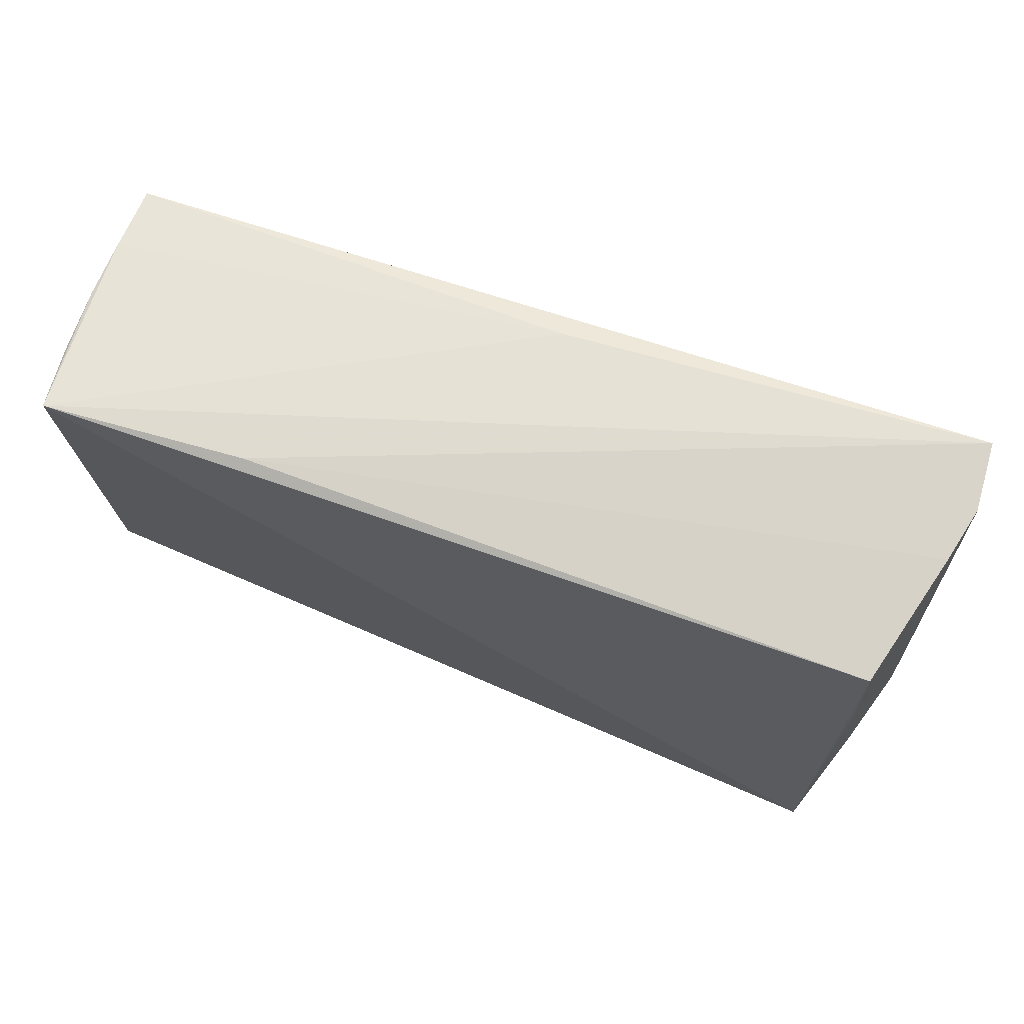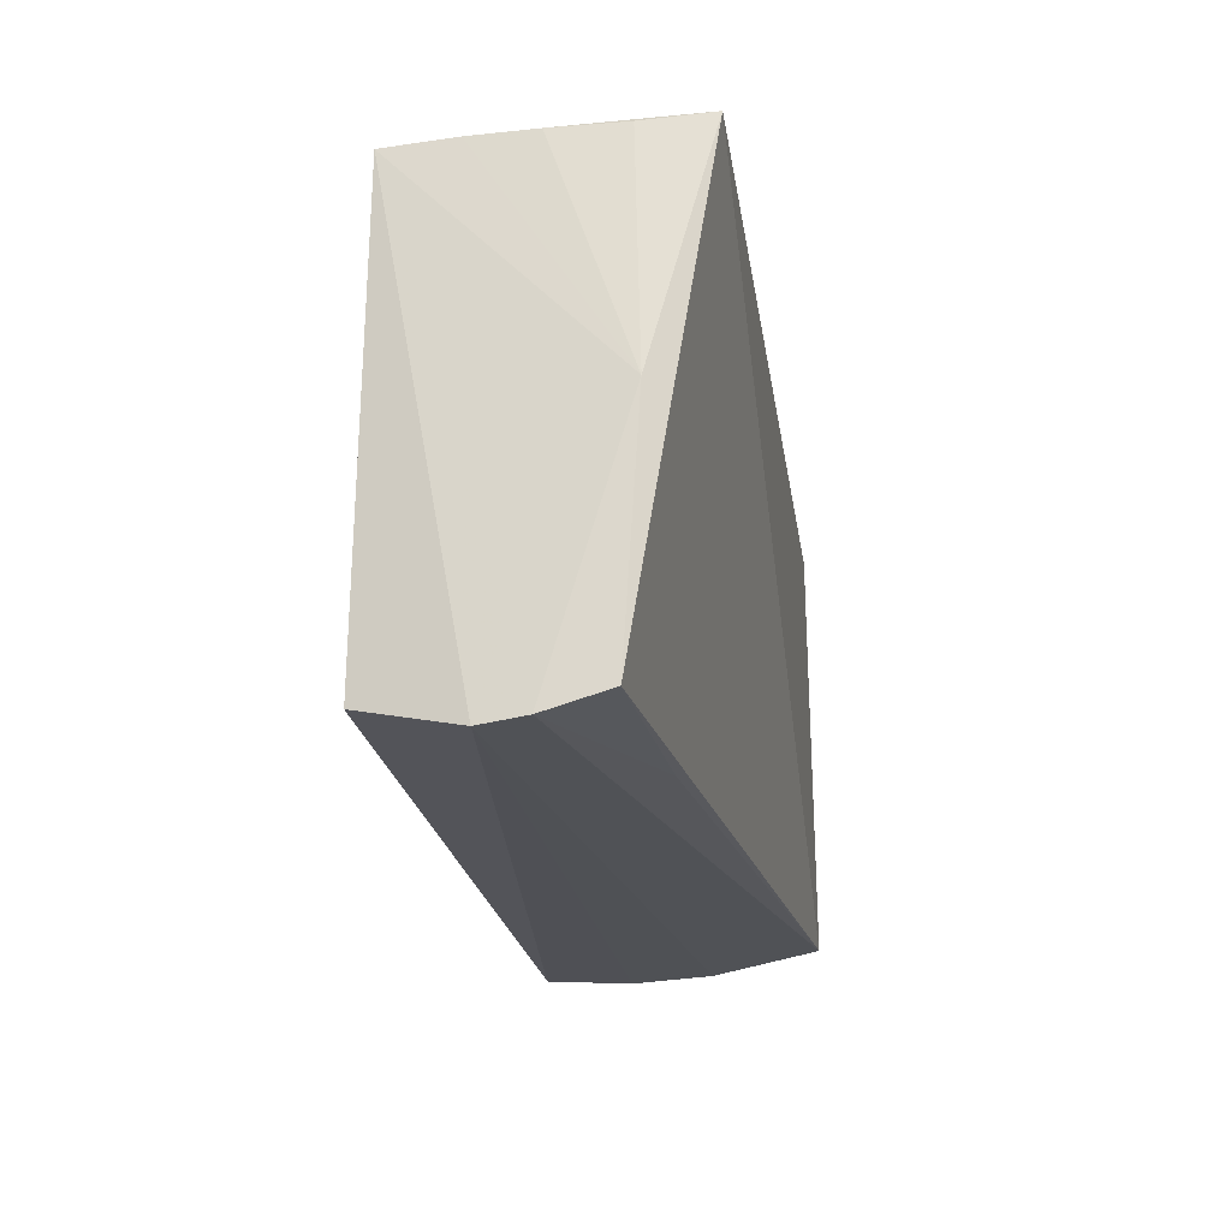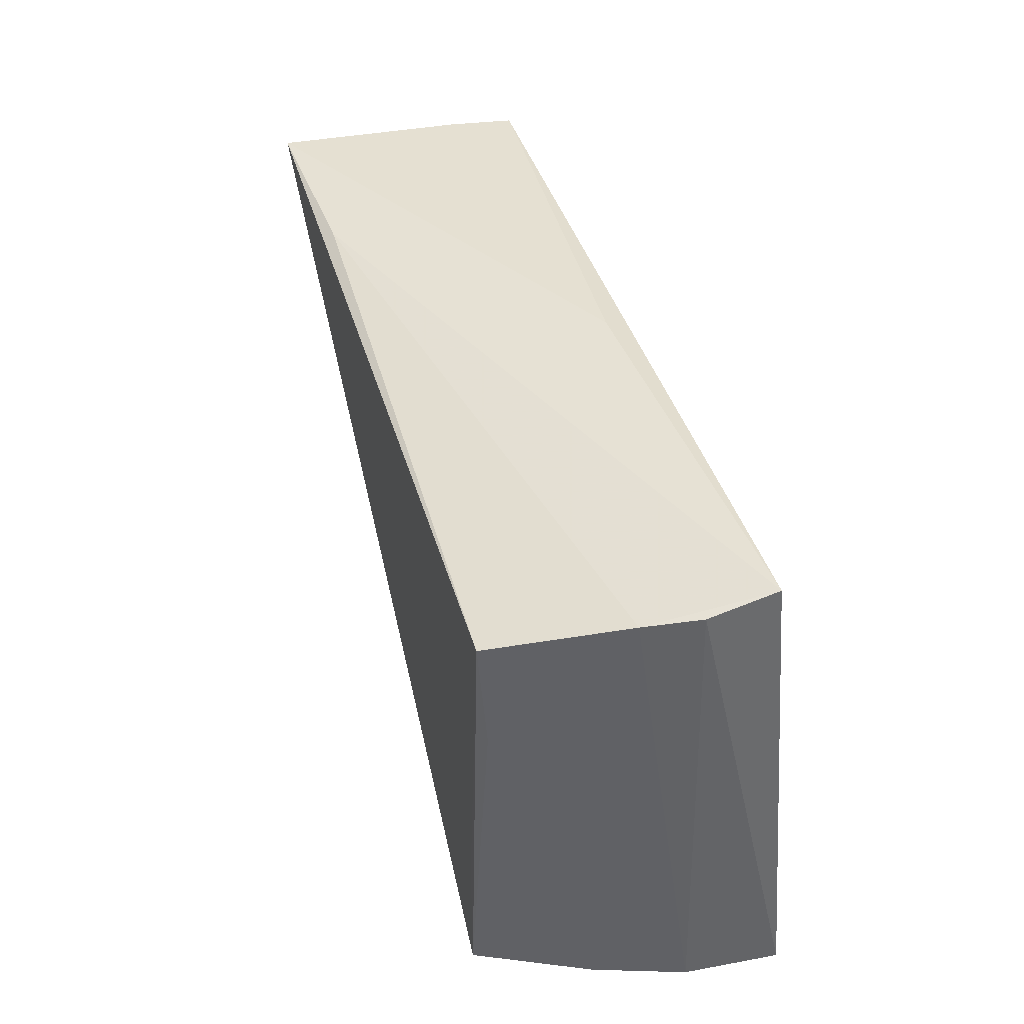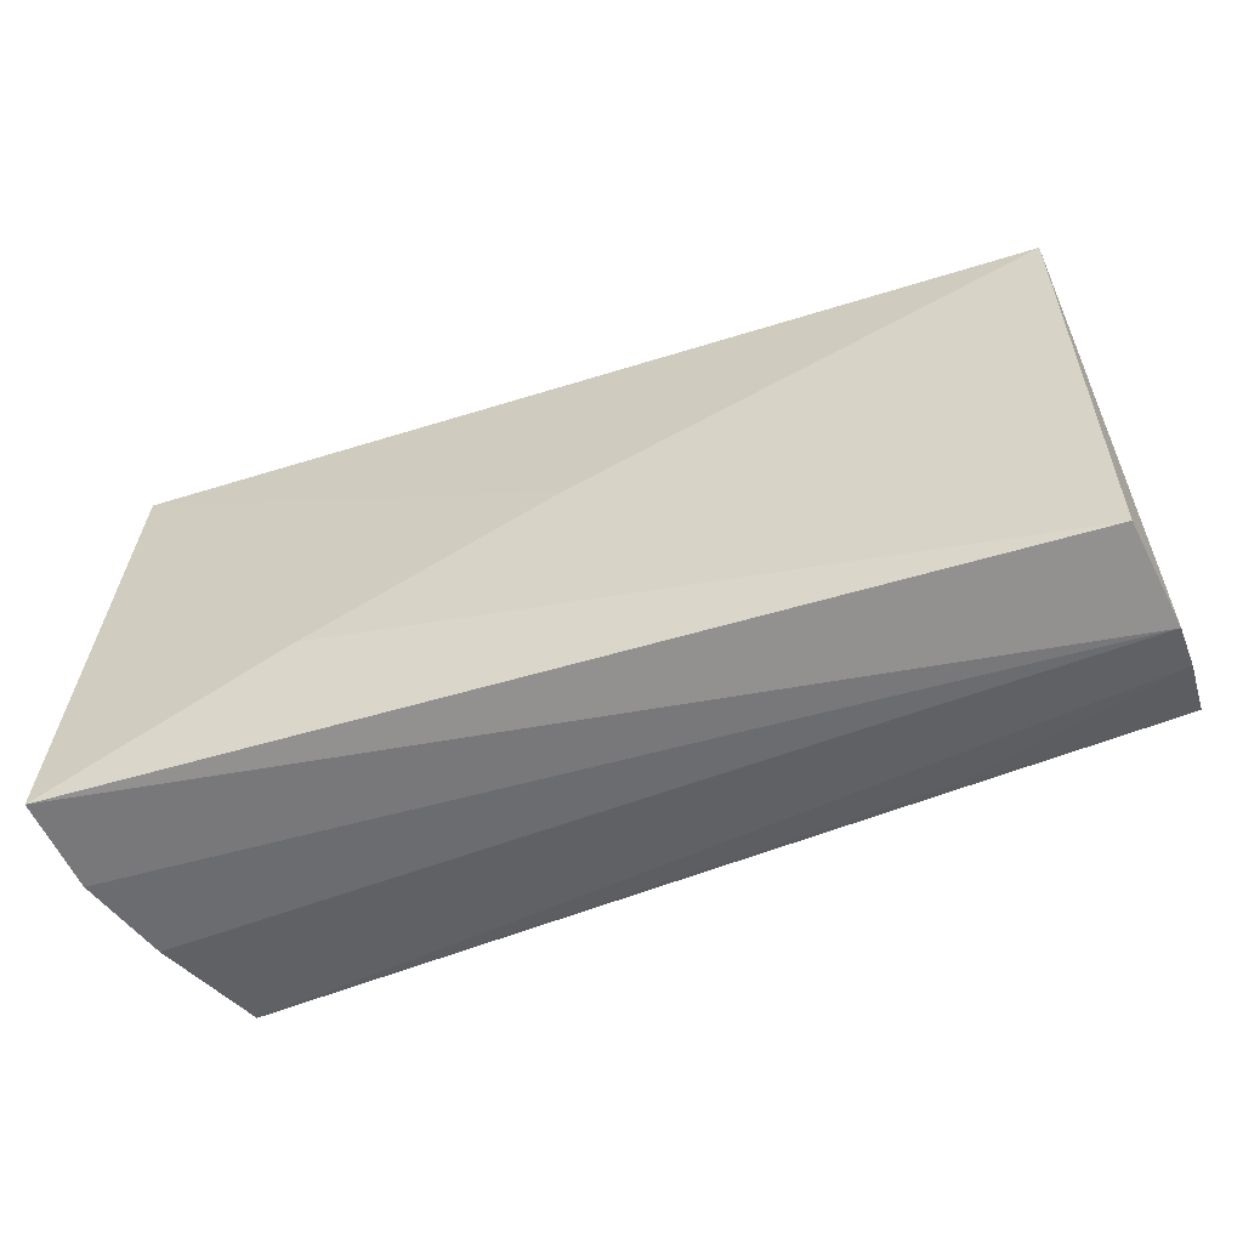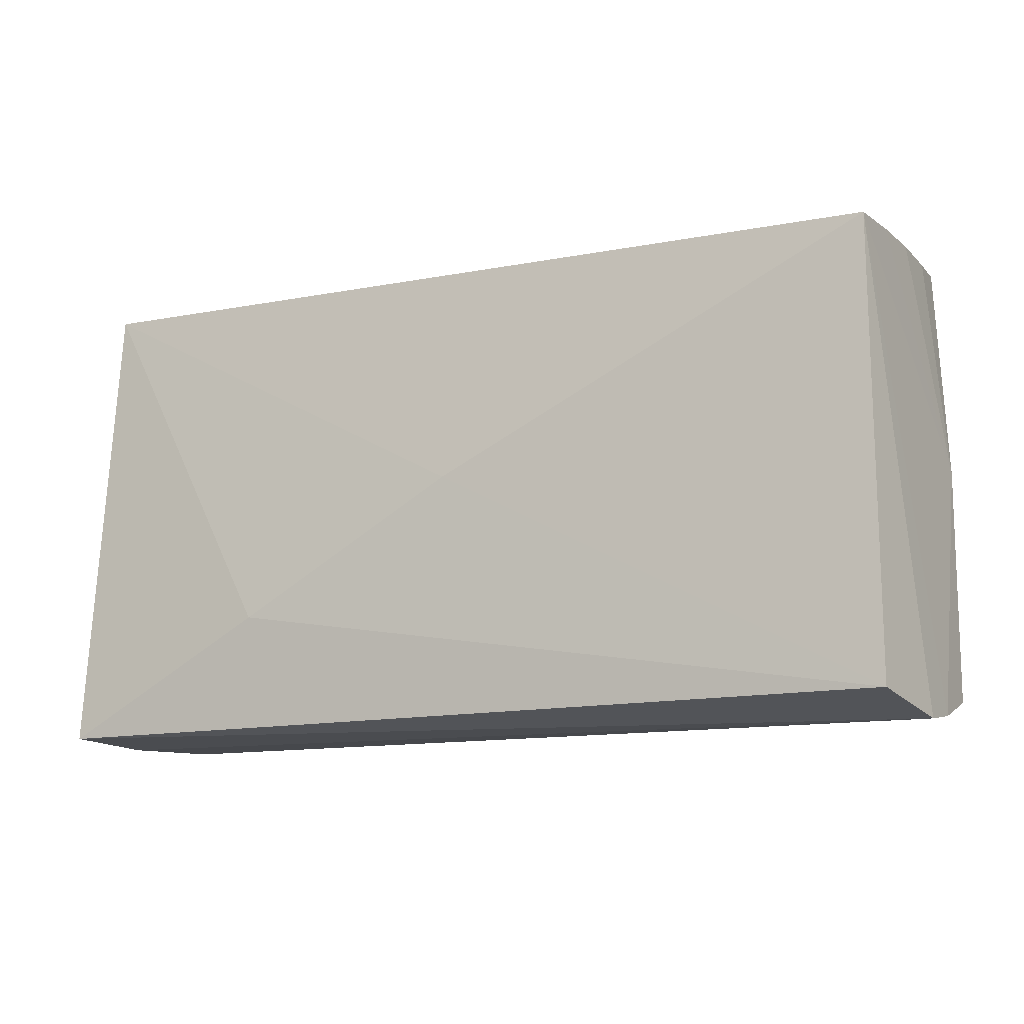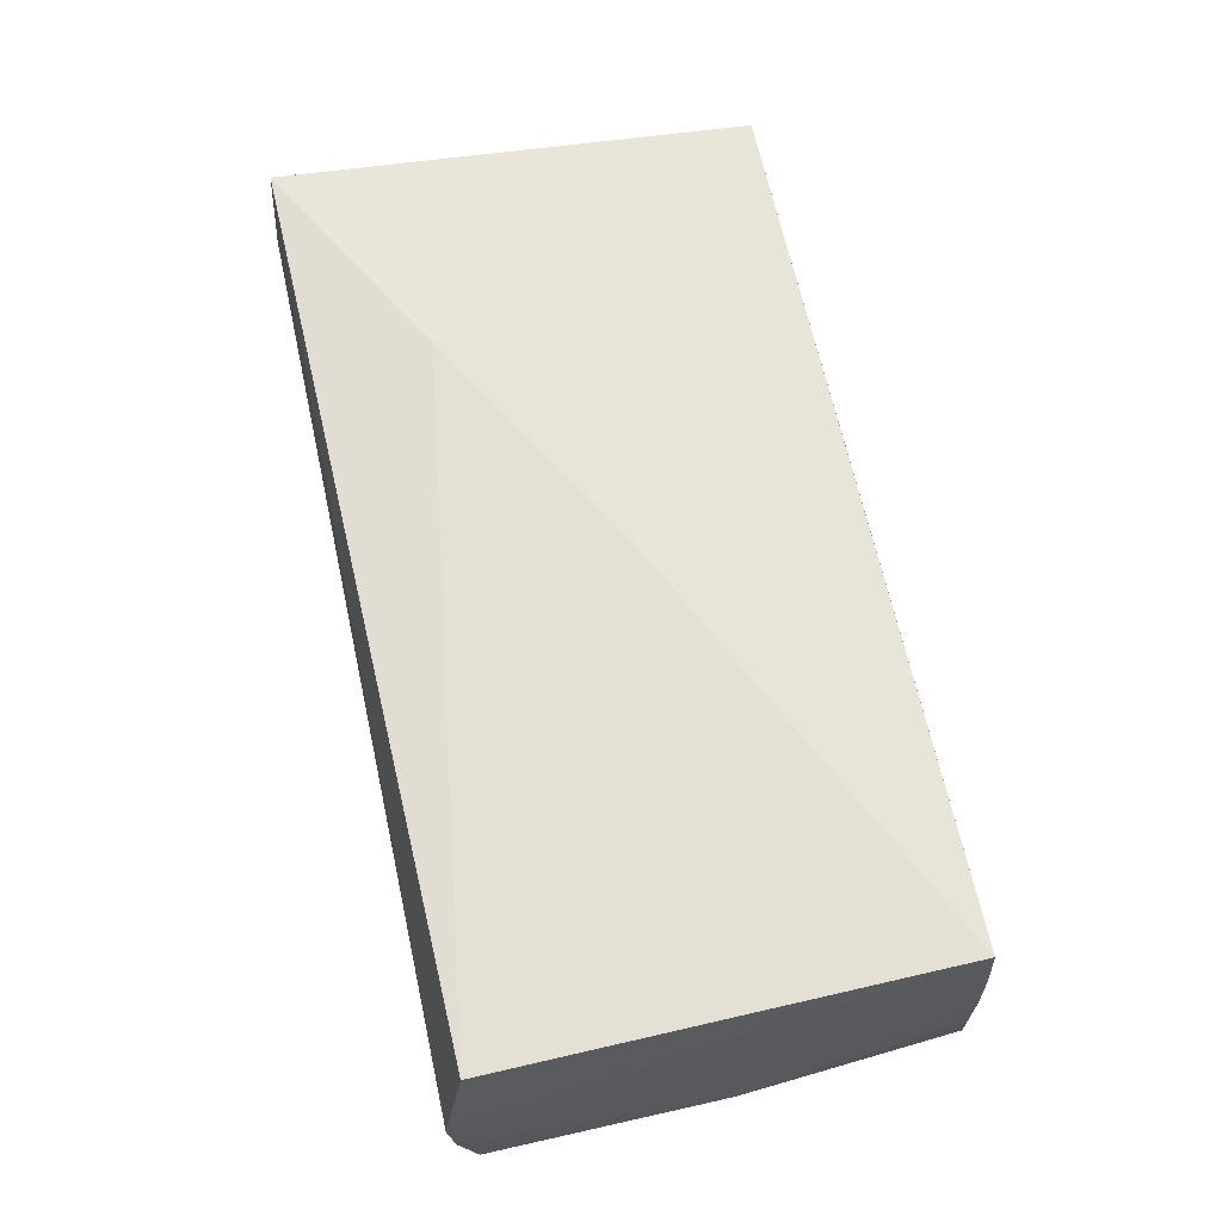
<metadata>
{"format":"obj","ext":"obj","renderer":"f3d","projection":"perspective","resolution":1024,"background":"white","views":[{"elev":64.8,"azim":-161.0,"up":"+Y"},{"elev":-20.0,"azim":98.8,"up":"+Y"},{"elev":39.3,"azim":-105.6,"up":"+Y"},{"elev":-53.7,"azim":18.5,"up":"+Y"},{"elev":-11.2,"azim":27.7,"up":"+Y"},{"elev":63.7,"azim":77.5,"up":"+Z"}]}
</metadata>
<code>
v -0.002015 0.02875 0.01092
v 0.0525 0.02715 0.01412
v 0.0524 0.02788 -0.009673
v -0.05317 0.02748 0.00501
v 0.0547 0.001596 -0.01059
v -0.0446 -0.01291 -0.01741
v -0.05429 -0.02814 0.01711
v -0.0004064 0.001579 0.01647
v 0.05325 -0.02638 0.01457
v 0.05279 0.0277 -0.001412
v -0.0527 0.02897 0.01309
v 0.03045 -0.02673 -0.01014
v -0.02756 -0.01396 0.01761
v -0.04728 0.01028 -0.01594
v 0.05507 -0.02893 0.003428
v 0.02724 0.02834 -0.01616
v -0.04537 -0.02719 -0.01755
v 0.05265 0.02762 0.006013
v 0.05525 -0.02617 -0.008893
v 0.05533 -0.02827 -0.00169
v -0.05321 -0.02893 0.006211
v -0.04992 -0.02893 -0.004208
v -0.05155 0.02654 -0.0014
v -0.04713 0.02327 -0.01698
v 0.05135 0.02882 -0.01755
f 22 17 15
f 19 17 25
f 7 15 9
f 15 2 9
f 13 11 7
f 7 9 13
f 25 11 1
f 11 2 1
f 21 15 7
f 21 22 15
f 17 19 12
f 5 19 25
f 16 11 25
f 25 24 16
f 25 17 6
f 6 24 25
f 17 24 6
f 17 22 14
f 14 24 17
f 22 21 14
f 14 21 24
f 8 2 11
f 11 13 8
f 8 9 2
f 8 13 9
f 19 5 20
f 20 12 19
f 20 2 15
f 20 5 2
f 15 17 20
f 17 12 20
f 11 16 23
f 23 16 24
f 24 21 23
f 3 5 25
f 25 10 3
f 3 10 5
f 2 5 18
f 5 10 18
f 18 10 25
f 25 1 18
f 18 1 2
f 4 21 7
f 4 23 21
f 7 11 4
f 11 23 4

</code>
